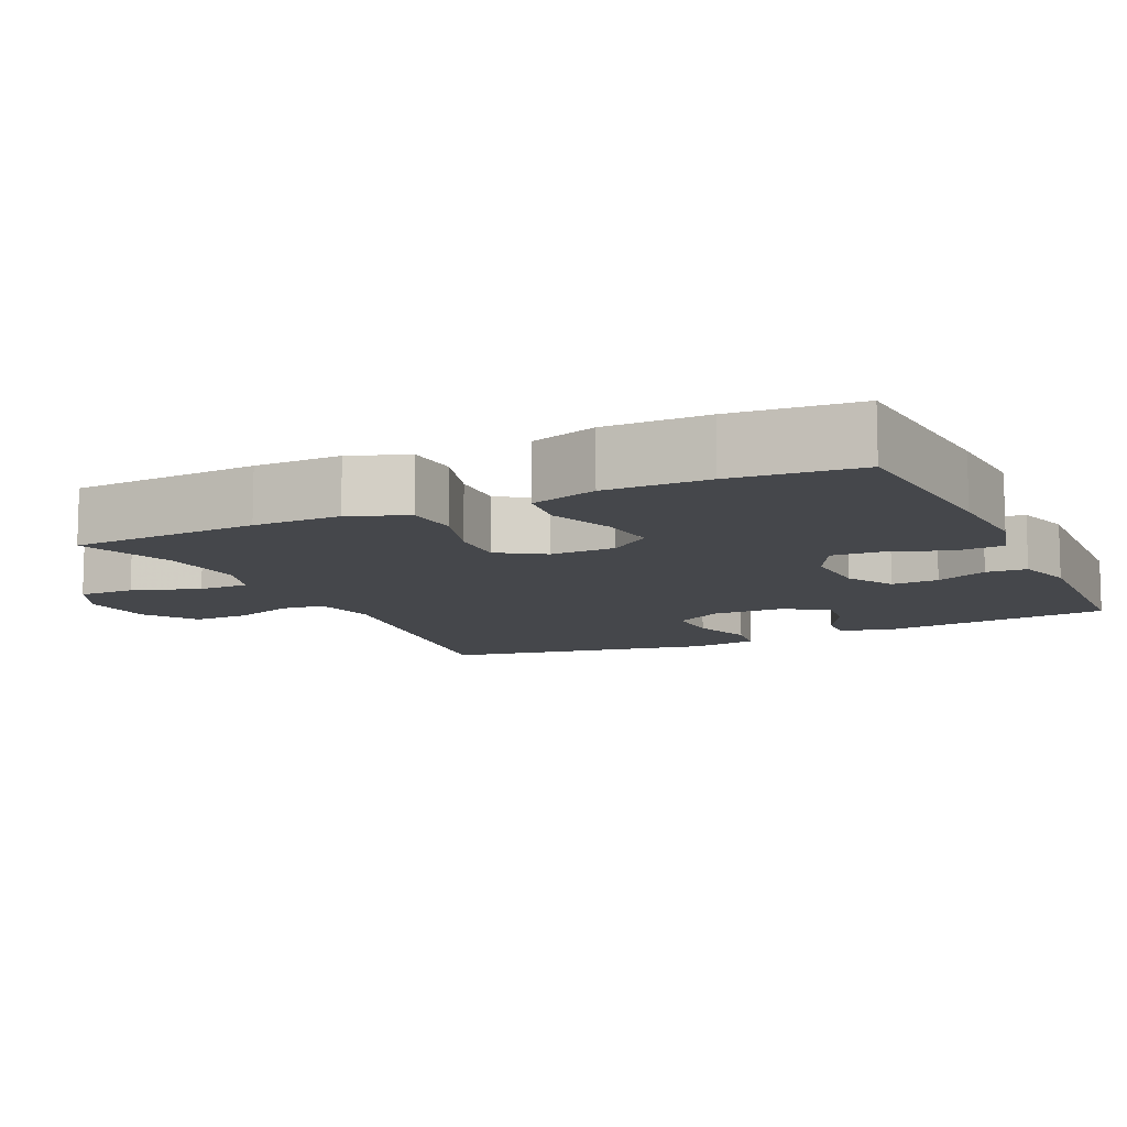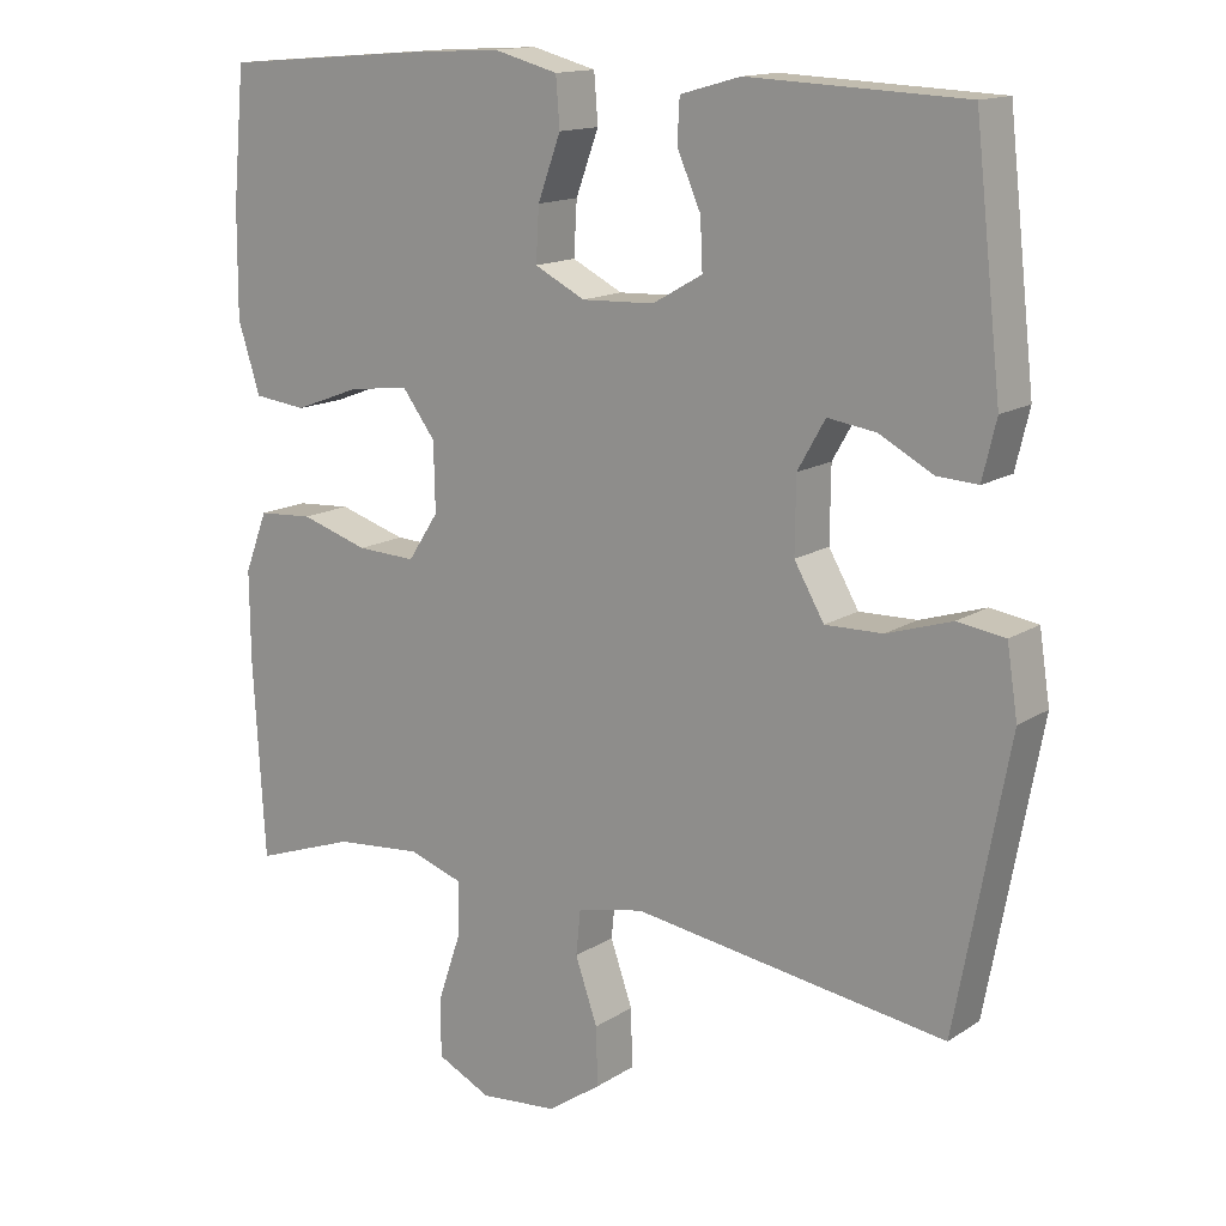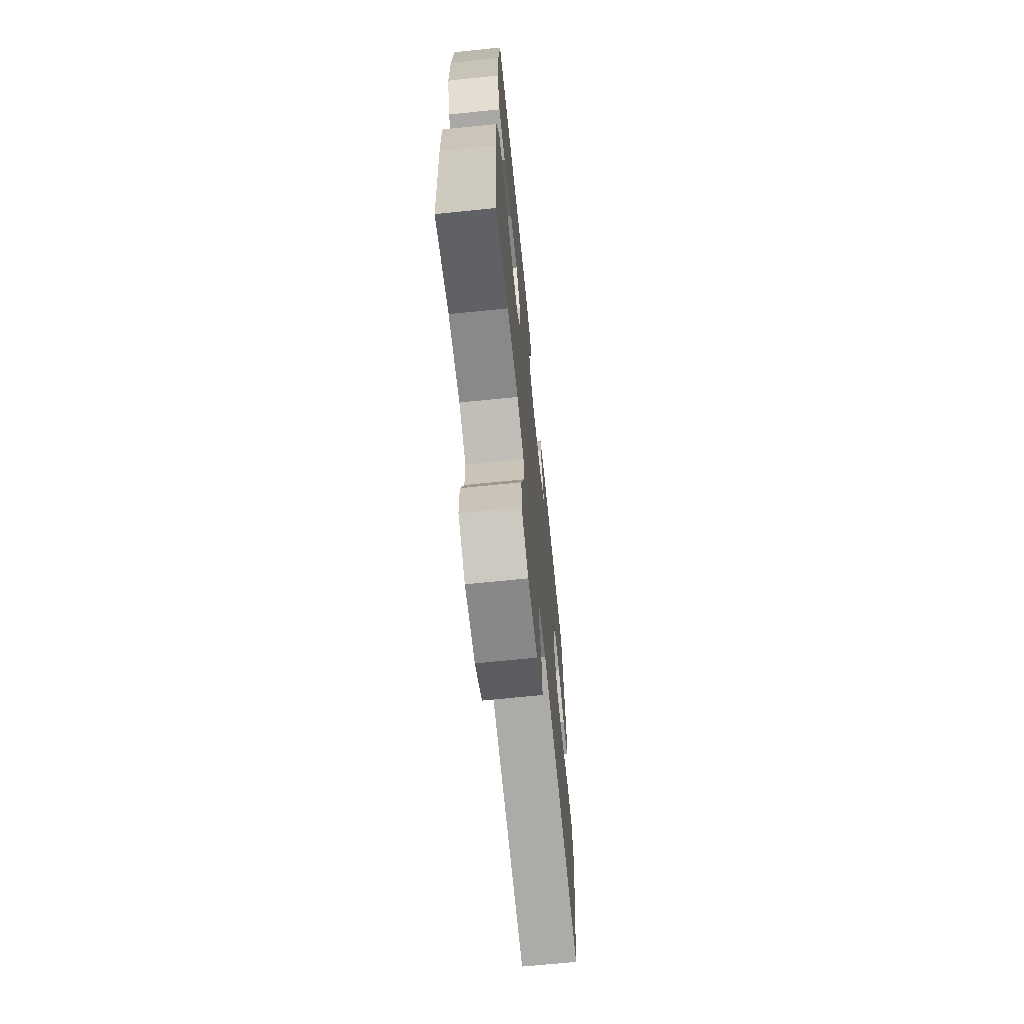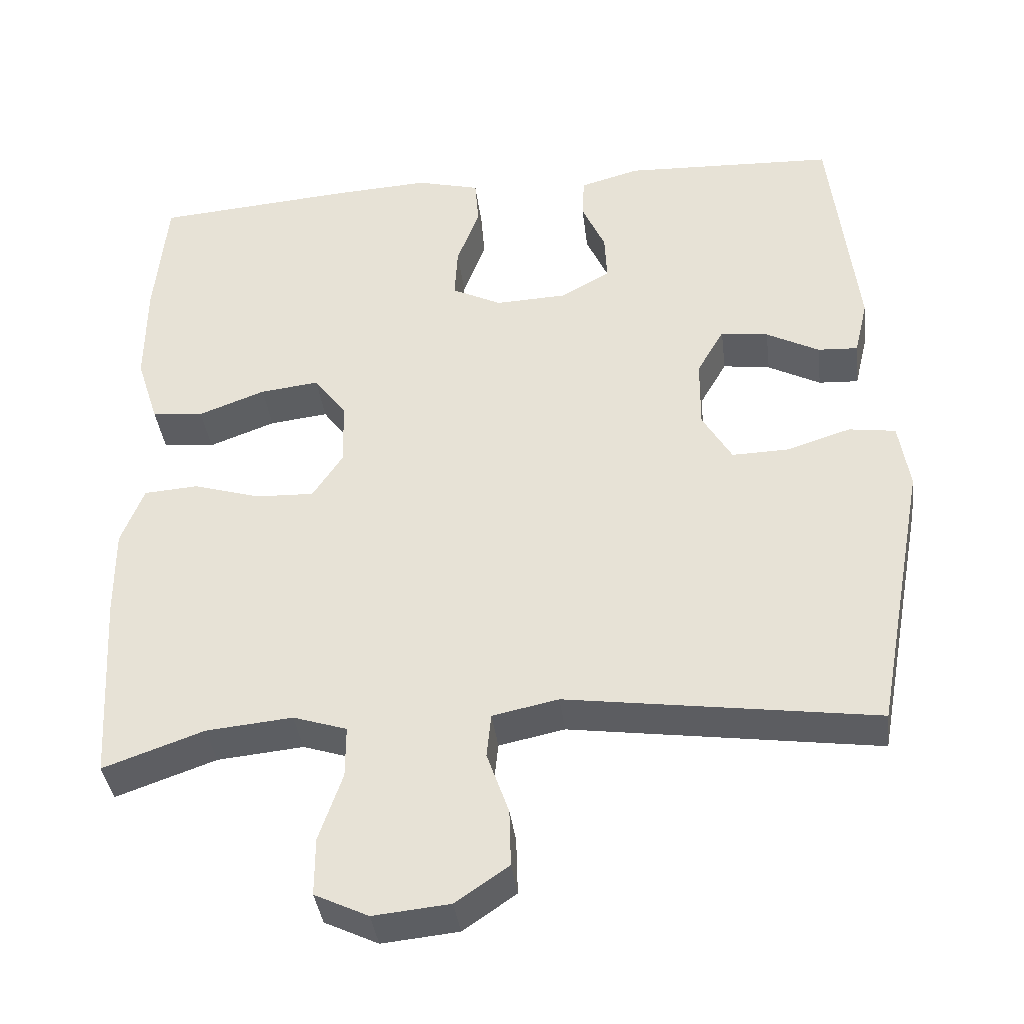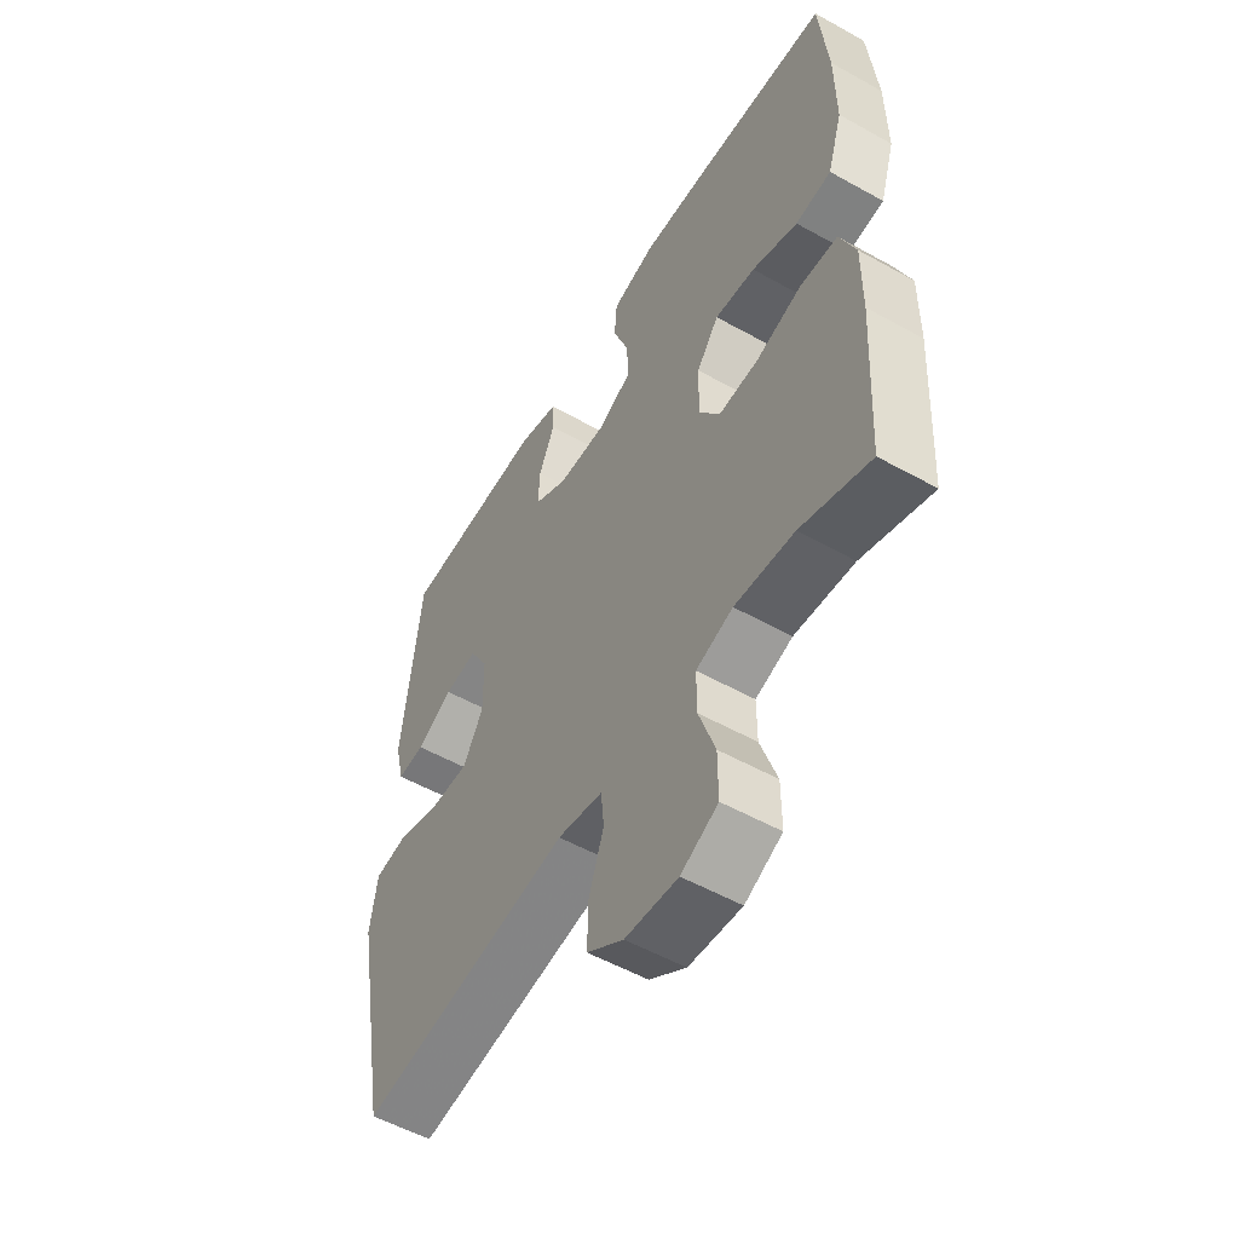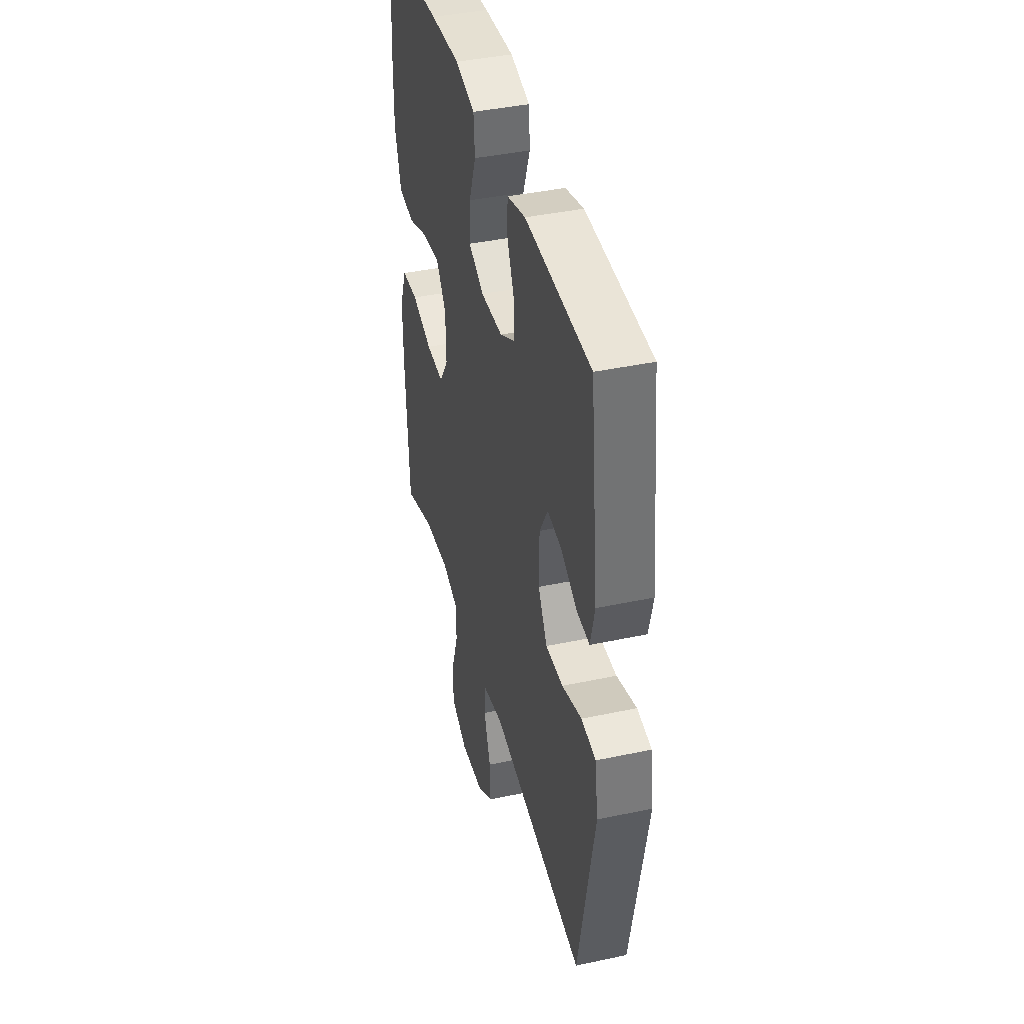
<metadata>
{"format":"obj","ext":"obj","renderer":"f3d","projection":"perspective","resolution":1024,"background":"white","views":[{"elev":-10.5,"azim":-64.8,"up":"+Y"},{"elev":14.6,"azim":36.5,"up":"+Z"},{"elev":-68.5,"azim":-84.2,"up":"+Z"},{"elev":-38.5,"azim":7.0,"up":"+Z"},{"elev":-54.3,"azim":-120.6,"up":"+Z"},{"elev":41.1,"azim":75.4,"up":"+Z"}]}
</metadata>
<code>
v -0.5 0.07 -0.5
v -0.515 0.07 -0.244
v -0.516 0.07 -0.126
v -0.486 0.07 -0.048
v -0.414 0.07 -0.043
v -0.325 0.07 -0.07
v -0.248 0.07 -0.073
v -0.208 0.07 -0.012
v -0.21 0.07 0.076
v -0.253 0.07 0.133
v -0.331 0.07 0.124
v -0.419 0.07 0.091
v -0.488 0.07 0.099
v -0.517 0.07 0.19
v -0.516 0.07 0.329
v -0.5 0.07 0.5
v -0.238 0.07 0.521
v -0.11 0.07 0.528
v -0.026 0.07 0.506
v -0.021 0.07 0.443
v -0.051 0.07 0.362
v -0.055 0.07 0.293
v 0.011 0.07 0.26
v 0.106 0.07 0.264
v 0.171 0.07 0.301
v 0.168 0.07 0.365
v 0.137 0.07 0.435
v 0.14 0.07 0.49
v 0.219 0.07 0.512
v 0.5 0.07 0.5
v 0.535 0.07 0.189
v 0.517 0.07 0.114
v 0.464 0.07 0.117
v 0.394 0.07 0.154
v 0.331 0.07 0.163
v 0.295 0.07 0.1
v 0.294 0.07 0.005
v 0.333 0.07 -0.062
v 0.408 0.07 -0.06
v 0.493 0.07 -0.033
v 0.555 0.07 -0.042
v 0.569 0.07 -0.132
v 0.5 0.07 -0.5
v 0.091 0.07 -0.442
v 0.004 0.07 -0.46
v -0.002 0.07 -0.519
v 0.027 0.07 -0.602
v 0.029 0.07 -0.678
v -0.041 0.07 -0.726
v -0.142 0.07 -0.736
v -0.213 0.07 -0.702
v -0.213 0.07 -0.625
v -0.182 0.07 -0.534
v -0.182 0.07 -0.465
v -0.253 0.07 -0.442
v -0.367 0.07 -0.453
v -0.5 0 -0.5
v -0.515 0 -0.244
v -0.516 0 -0.126
v -0.486 0 -0.048
v -0.414 0 -0.043
v -0.325 0 -0.07
v -0.248 0 -0.073
v -0.208 0 -0.012
v -0.21 0 0.076
v -0.253 0 0.133
v -0.331 0 0.124
v -0.419 0 0.091
v -0.488 0 0.099
v -0.517 0 0.19
v -0.516 0 0.329
v -0.5 0 0.5
v -0.238 0 0.521
v -0.11 0 0.528
v -0.026 0 0.506
v -0.021 0 0.443
v -0.051 0 0.362
v -0.055 0 0.293
v 0.011 0 0.26
v 0.106 0 0.264
v 0.171 0 0.301
v 0.168 0 0.365
v 0.137 0 0.435
v 0.14 0 0.49
v 0.219 0 0.512
v 0.5 0 0.5
v 0.535 0 0.189
v 0.517 0 0.114
v 0.464 0 0.117
v 0.394 0 0.154
v 0.331 0 0.163
v 0.295 0 0.1
v 0.294 0 0.005
v 0.333 0 -0.062
v 0.408 0 -0.06
v 0.493 0 -0.033
v 0.555 0 -0.042
v 0.569 0 -0.132
v 0.5 0 -0.5
v 0.091 0 -0.442
v 0.004 0 -0.46
v -0.002 0 -0.519
v 0.027 0 -0.602
v 0.029 0 -0.678
v -0.041 0 -0.726
v -0.142 0 -0.736
v -0.213 0 -0.702
v -0.213 0 -0.625
v -0.182 0 -0.534
v -0.182 0 -0.465
v -0.253 0 -0.442
v -0.367 0 -0.453
f 51 52 53
f 50 51 53
f 49 50 53
f 48 49 53
f 47 48 53
f 46 47 53
f 45 46 53 54
f 44 45 54 55
f 42 43 44
f 41 42 44
f 40 41 44
f 39 40 44
f 38 39 44 55
f 32 33 34
f 31 32 34
f 30 31 34
f 29 30 34
f 28 29 34
f 27 28 34
f 26 27 34
f 25 26 34 35
f 24 25 35 36
f 19 20 21
f 18 19 21
f 17 18 21
f 16 17 21
f 15 16 21
f 14 15 21
f 13 14 21
f 12 13 21
f 11 12 21
f 10 11 21 22
f 9 10 22 23
f 4 5 6
f 3 4 6
f 2 3 6
f 1 2 6
f 56 1 6
f 56 6 7
f 56 7 8
f 55 56 8
f 38 55 8
f 37 38 8
f 24 36 37
f 23 24 37
f 9 23 37
f 8 9 37
f 109 108 107
f 109 107 106
f 109 106 105
f 109 105 104
f 109 104 103
f 109 103 102
f 110 109 102 101
f 111 110 101 100
f 100 99 98
f 100 98 97
f 100 97 96
f 100 96 95
f 111 100 95 94
f 90 89 88
f 90 88 87
f 90 87 86
f 90 86 85
f 90 85 84
f 90 84 83
f 90 83 82
f 91 90 82 81
f 92 91 81 80
f 77 76 75
f 77 75 74
f 77 74 73
f 77 73 72
f 77 72 71
f 77 71 70
f 77 70 69
f 77 69 68
f 77 68 67
f 78 77 67 66
f 79 78 66 65
f 62 61 60
f 62 60 59
f 62 59 58
f 62 58 57
f 62 57 112
f 63 62 112
f 64 63 112
f 64 112 111
f 64 111 94
f 64 94 93
f 93 92 80
f 93 80 79
f 93 79 65
f 93 65 64
f 1 57 58 2
f 2 58 59 3
f 3 59 60 4
f 4 60 61 5
f 5 61 62 6
f 6 62 63 7
f 7 63 64 8
f 8 64 65 9
f 9 65 66 10
f 10 66 67 11
f 11 67 68 12
f 12 68 69 13
f 13 69 70 14
f 14 70 71 15
f 15 71 72 16
f 16 72 73 17
f 17 73 74 18
f 18 74 75 19
f 19 75 76 20
f 20 76 77 21
f 21 77 78 22
f 22 78 79 23
f 23 79 80 24
f 24 80 81 25
f 25 81 82 26
f 26 82 83 27
f 27 83 84 28
f 28 84 85 29
f 29 85 86 30
f 30 86 87 31
f 31 87 88 32
f 32 88 89 33
f 33 89 90 34
f 34 90 91 35
f 35 91 92 36
f 36 92 93 37
f 37 93 94 38
f 38 94 95 39
f 39 95 96 40
f 40 96 97 41
f 41 97 98 42
f 42 98 99 43
f 43 99 100 44
f 44 100 101 45
f 45 101 102 46
f 46 102 103 47
f 47 103 104 48
f 48 104 105 49
f 49 105 106 50
f 50 106 107 51
f 51 107 108 52
f 52 108 109 53
f 53 109 110 54
f 54 110 111 55
f 55 111 112 56
f 56 112 57 1

</code>
